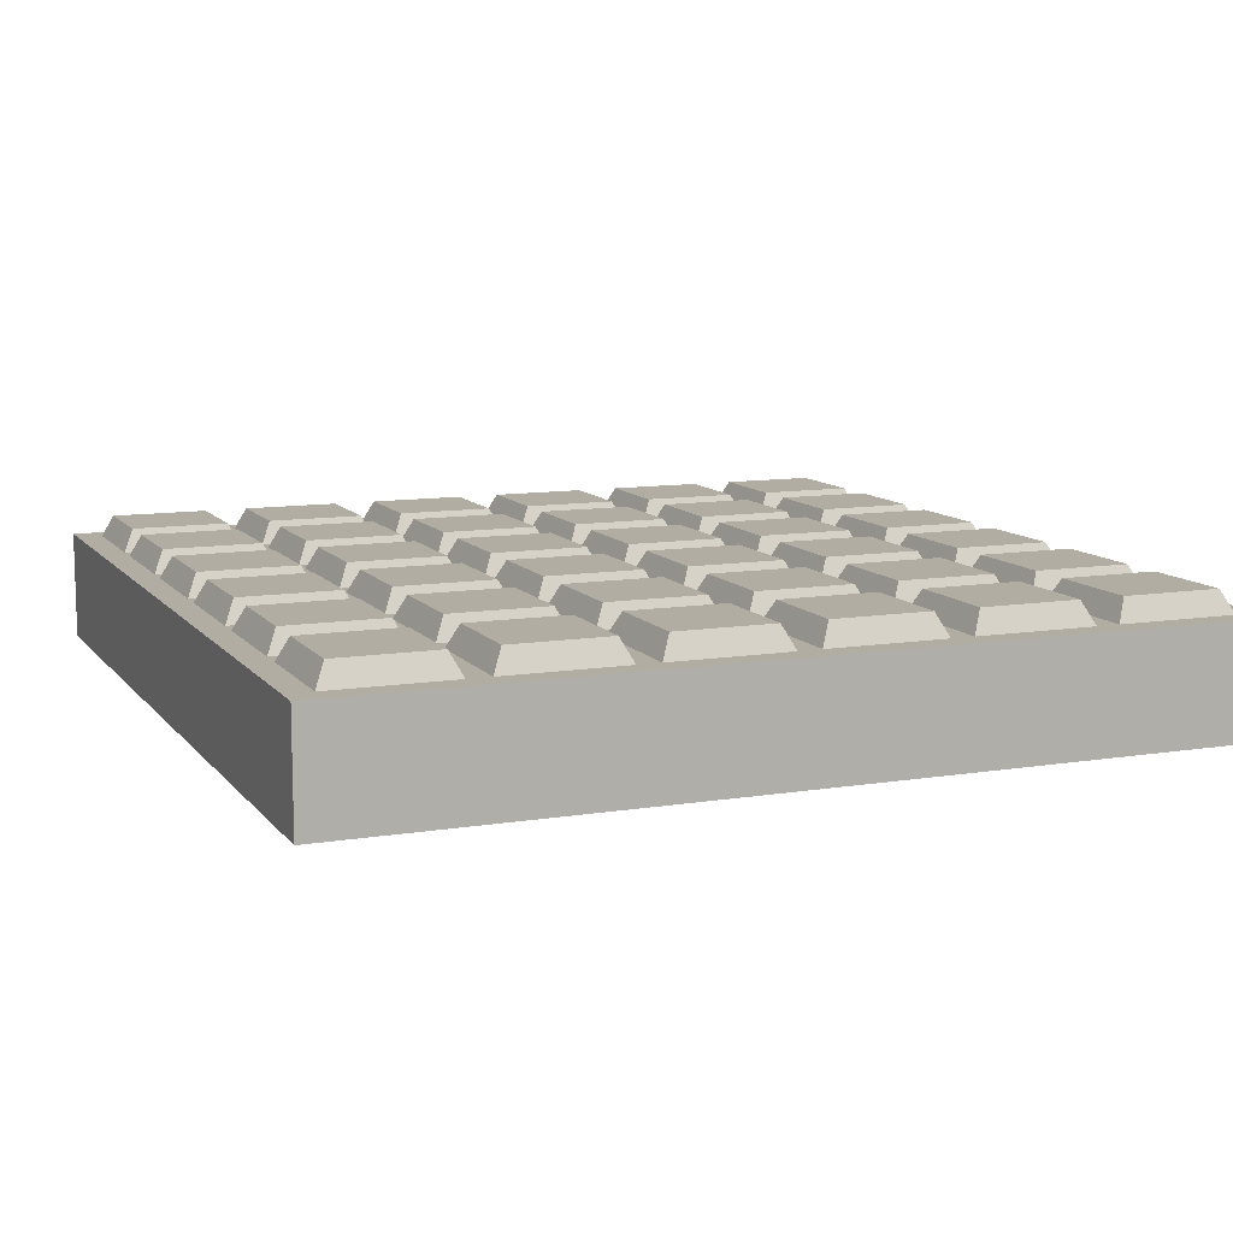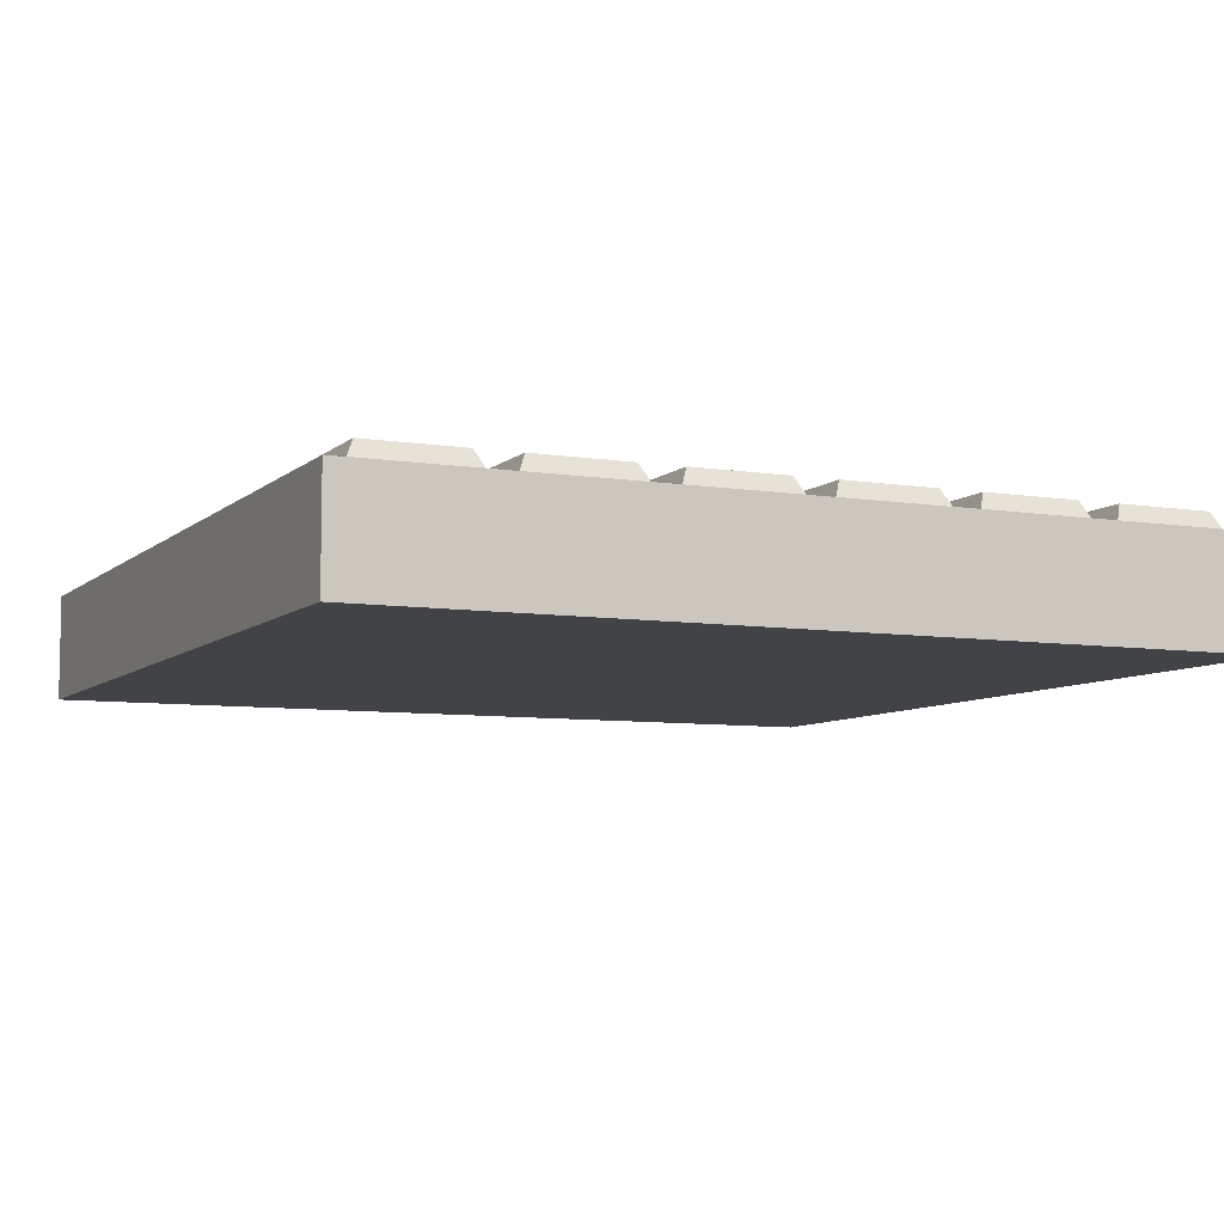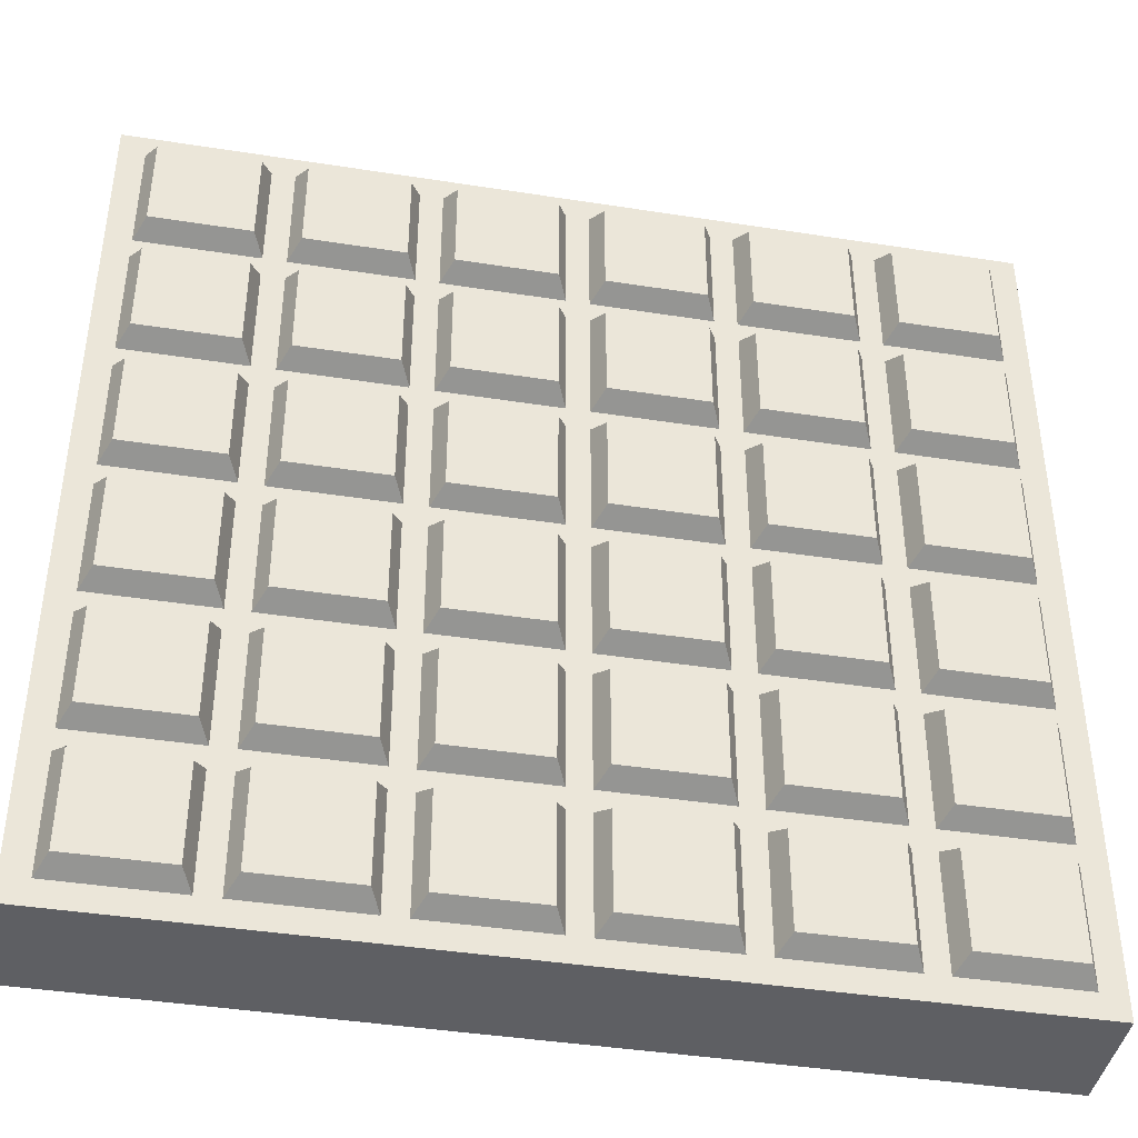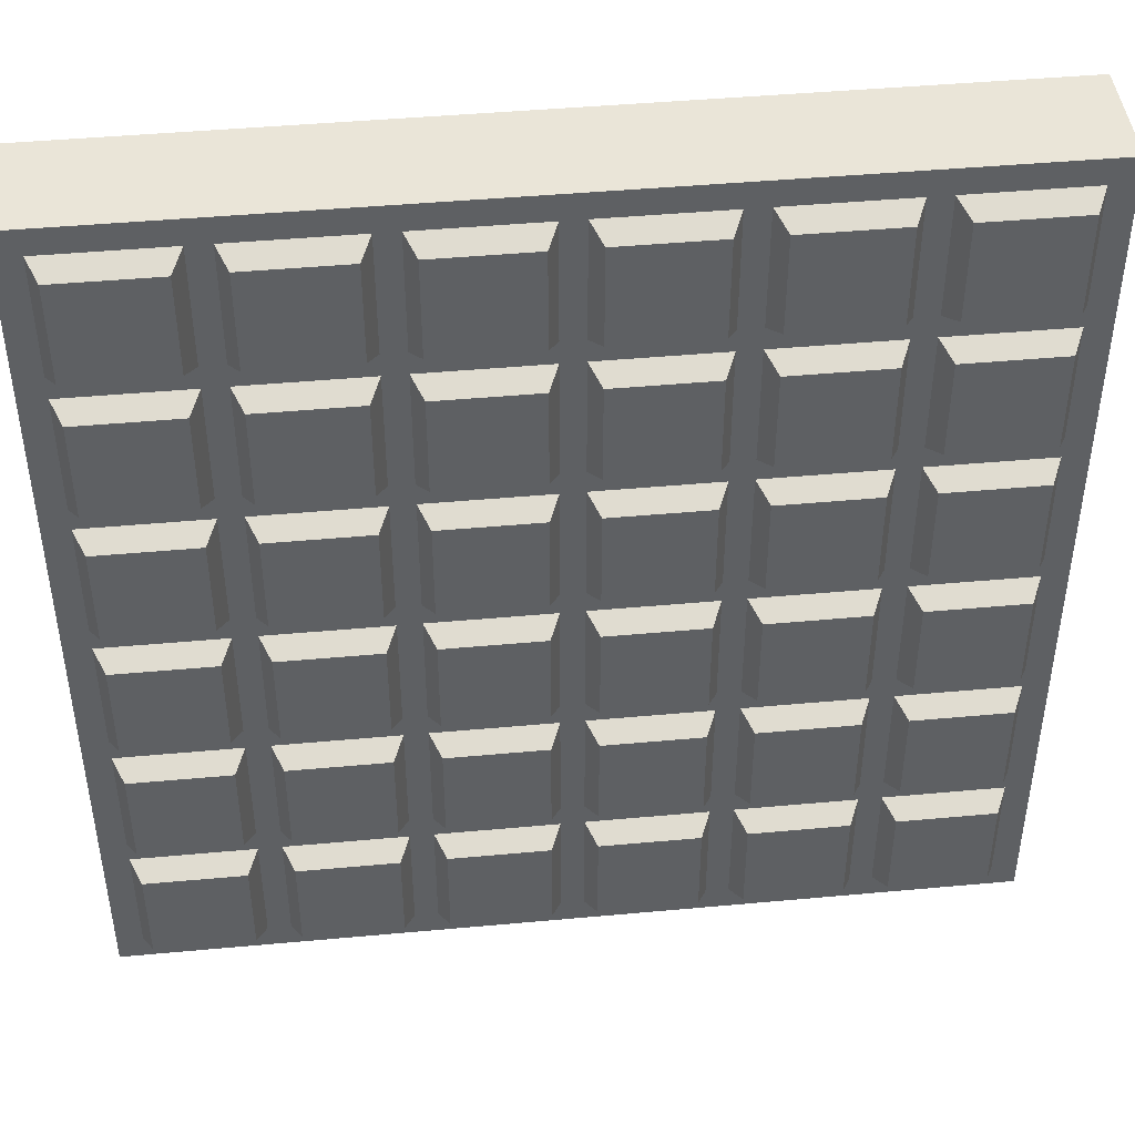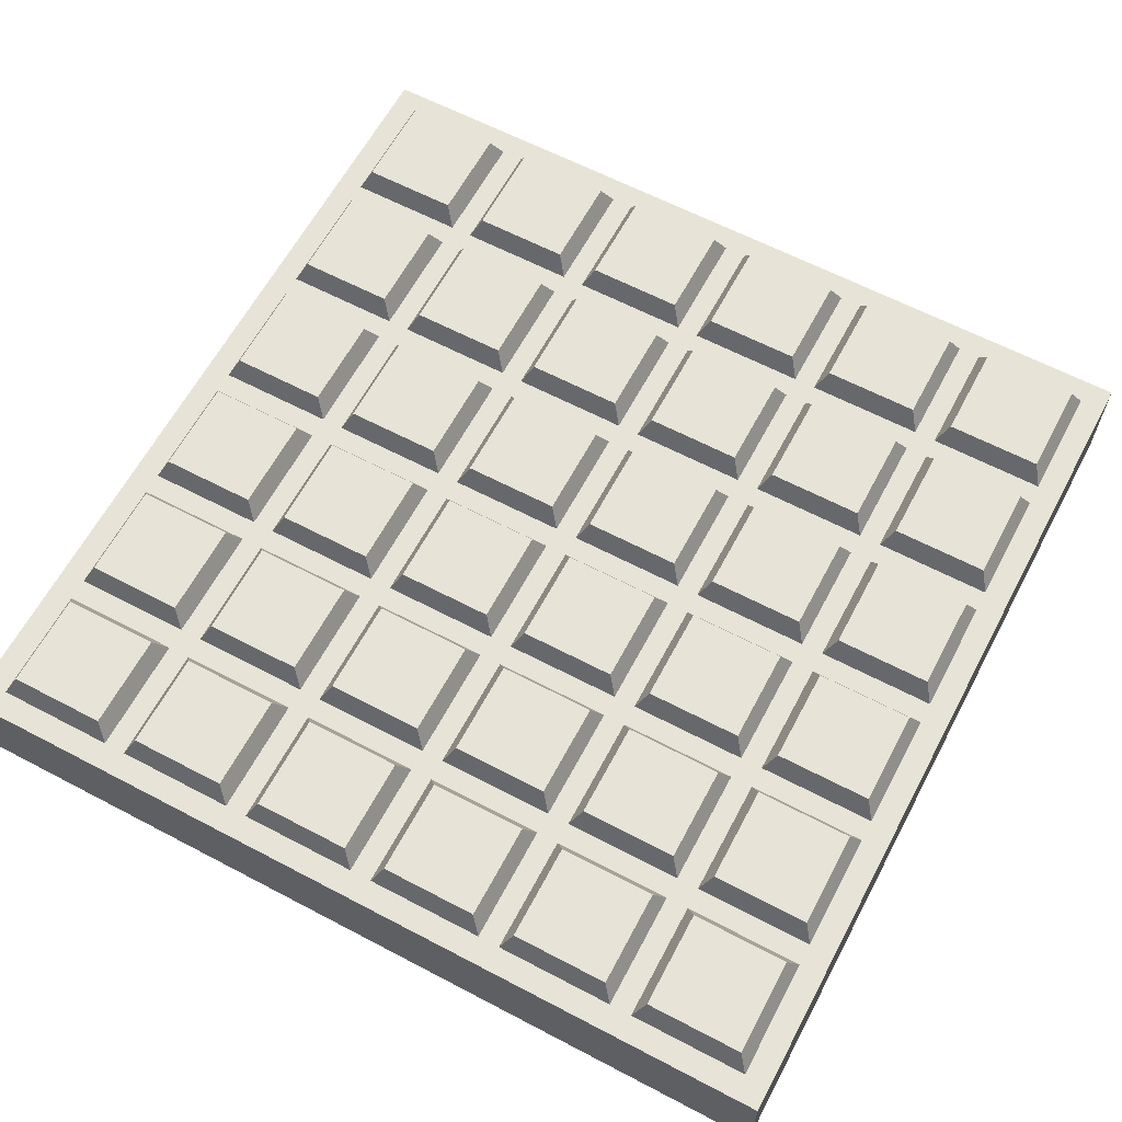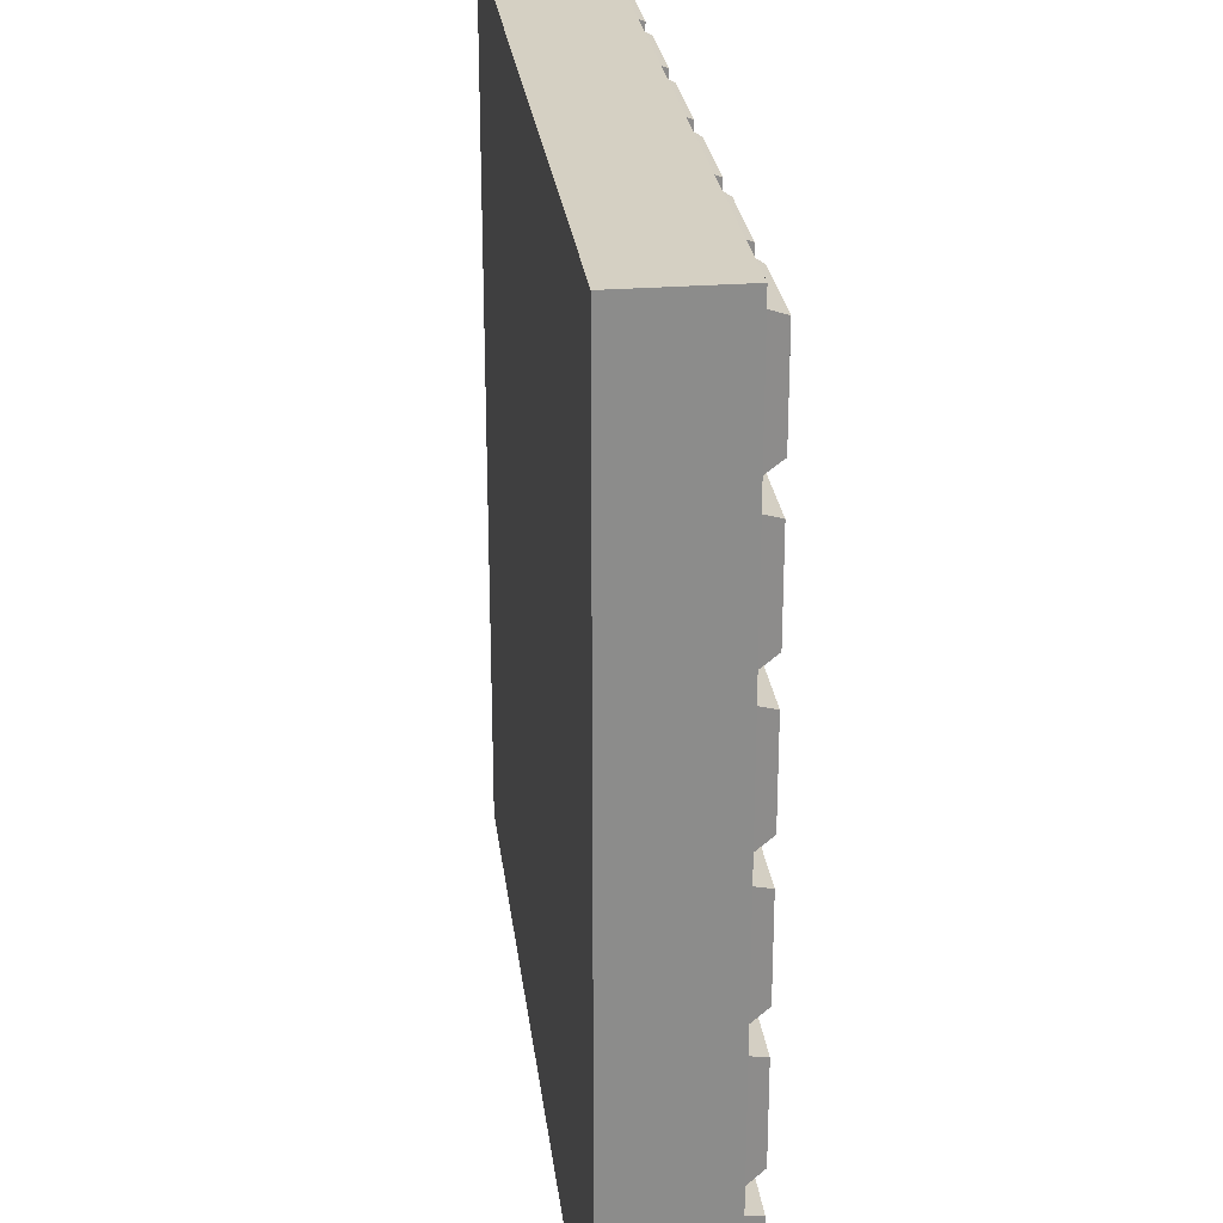
<metadata>
{"format":"obj","ext":"obj","renderer":"f3d","projection":"perspective","resolution":1024,"background":"white","views":[{"elev":10.6,"azim":-22.3,"up":"+Y"},{"elev":-7.2,"azim":65.2,"up":"+Y"},{"elev":-41.7,"azim":169.3,"up":"+Z"},{"elev":44.7,"azim":173.9,"up":"+Z"},{"elev":62.7,"azim":-62.0,"up":"+Y"},{"elev":26.3,"azim":83.1,"up":"+Z"}]}
</metadata>
<code>
o Floor_Tiles_Cube.040
v -2 -0.5 2
v -2 0 2
v -2 -0.5 -2
v -2 0 -2
v 2 -0.5 2
v 2 0 2
v 2 -0.5 -2
v 2 0 -2
v 1.239 0 1.342
v 0.6967 0 1.342
v 0.6967 0 1.885
v 1.239 0 1.885
v 0.594 0 1.342
v 0.05134 0 1.342
v 0.05134 0 1.885
v 0.594 0 1.885
v -0.05134 0 1.342
v -0.594 0 1.342
v -0.594 0 1.885
v -0.05134 0 1.885
v -0.6967 0 1.342
v -1.239 0 1.342
v -1.239 0 1.885
v -0.6967 0 1.885
v -1.342 0 1.342
v -1.885 0 1.342
v -1.885 0 1.885
v -1.342 0 1.885
v 1.885 0 1.342
v 1.342 0 1.342
v 1.342 0 1.885
v 1.885 0 1.885
v 1.885 0 -1.885
v 1.342 0 -1.885
v 1.342 0 -1.342
v 1.885 0 -1.342
v 1.885 0 -1.239
v 1.342 0 -1.239
v 1.342 0 -0.6967
v 1.885 0 -0.6967
v 1.885 0 -0.594
v 1.342 0 -0.594
v 1.342 0 -0.05134
v 1.885 0 -0.05134
v 1.885 0 0.05134
v 1.342 0 0.05134
v 1.342 0 0.594
v 1.885 0 0.594
v 1.885 0 0.6967
v 1.342 0 0.6967
v 1.342 0 1.239
v 1.885 0 1.239
v -1.342 0 -1.885
v -1.885 0 -1.885
v -1.885 0 -1.342
v -1.342 0 -1.342
v -1.342 0 -1.239
v -1.885 0 -1.239
v -1.885 0 -0.6967
v -1.342 0 -0.6967
v -1.342 0 -0.594
v -1.885 0 -0.594
v -1.885 0 -0.05134
v -1.342 0 -0.05134
v -1.342 0 0.05134
v -1.885 0 0.05134
v -1.885 0 0.594
v -1.342 0 0.594
v -1.342 0 0.6967
v -1.885 0 0.6967
v -1.885 0 1.239
v -1.342 0 1.239
v -0.6967 0 -1.885
v -1.239 0 -1.885
v -1.239 0 -1.342
v -0.6967 0 -1.342
v -0.6967 0 -1.239
v -1.239 0 -1.239
v -1.239 0 -0.6967
v -0.6967 0 -0.6967
v -0.6967 0 -0.594
v -1.239 0 -0.594
v -1.239 0 -0.05134
v -0.6967 0 -0.05134
v -0.6967 0 0.05134
v -1.239 0 0.05134
v -1.239 0 0.594
v -0.6967 0 0.594
v -0.6967 0 0.6967
v -1.239 0 0.6967
v -1.239 0 1.239
v -0.6967 0 1.239
v -0.05134 0 -1.885
v -0.594 0 -1.885
v -0.594 0 -1.342
v -0.05134 0 -1.342
v -0.05134 0 -1.239
v -0.594 0 -1.239
v -0.594 0 -0.6967
v -0.05134 0 -0.6967
v -0.05134 0 -0.594
v -0.594 0 -0.594
v -0.594 0 -0.05134
v -0.05134 0 -0.05134
v -0.05134 0 0.05134
v -0.594 0 0.05134
v -0.594 0 0.594
v -0.05134 0 0.594
v -0.05134 0 0.6967
v -0.594 0 0.6967
v -0.594 0 1.239
v -0.05134 0 1.239
v 0.594 0 -1.885
v 0.05134 0 -1.885
v 0.05134 0 -1.342
v 0.594 0 -1.342
v 0.594 0 -1.239
v 0.05134 0 -1.239
v 0.05134 0 -0.6967
v 0.594 0 -0.6967
v 0.594 0 -0.594
v 0.05134 0 -0.594
v 0.05134 0 -0.05134
v 0.594 0 -0.05134
v 0.594 0 0.05134
v 0.05134 0 0.05134
v 0.05134 0 0.594
v 0.594 0 0.594
v 0.594 0 0.6967
v 0.05134 0 0.6967
v 0.05134 0 1.239
v 0.594 0 1.239
v 1.239 0 -1.885
v 0.6967 0 -1.885
v 0.6967 0 -1.342
v 1.239 0 -1.342
v 1.239 0 -1.239
v 0.6967 0 -1.239
v 0.6967 0 -0.6967
v 1.239 0 -0.6967
v 1.239 0 -0.594
v 0.6967 0 -0.594
v 0.6967 0 -0.05134
v 1.239 0 -0.05134
v 1.239 0 0.05134
v 0.6967 0 0.05134
v 0.6967 0 0.594
v 1.239 0 0.594
v 1.239 0 0.6967
v 0.6967 0 0.6967
v 0.6967 0 1.239
v 1.239 0 1.239
v 0.7451 0.1009 1.39
v 1.191 0.1009 1.39
v 0.7451 0.1009 1.836
v 1.191 0.1009 1.836
v 0.09975 0.1009 1.39
v 0.5456 0.1009 1.39
v 0.09975 0.1009 1.836
v 0.5456 0.1009 1.836
v -0.5456 0.1009 1.39
v -0.09975 0.1009 1.39
v -0.5456 0.1009 1.836
v -0.09975 0.1009 1.836
v -1.191 0.1009 1.39
v -0.7451 0.1009 1.39
v -1.191 0.1009 1.836
v -0.7451 0.1009 1.836
v -1.836 0.1009 1.39
v -1.39 0.1009 1.39
v -1.836 0.1009 1.836
v -1.39 0.1009 1.836
v 1.39 0.1009 1.39
v 1.836 0.1009 1.39
v 1.39 0.1009 1.836
v 1.836 0.1009 1.836
v 1.39 0.1009 -1.836
v 1.836 0.1009 -1.836
v 1.39 0.1009 -1.39
v 1.836 0.1009 -1.39
v 1.39 0.1009 -1.191
v 1.836 0.1009 -1.191
v 1.39 0.1009 -0.7451
v 1.836 0.1009 -0.7451
v 1.39 0.1009 -0.5456
v 1.836 0.1009 -0.5456
v 1.39 0.1009 -0.09975
v 1.836 0.1009 -0.09975
v 1.39 0.1009 0.09975
v 1.836 0.1009 0.09975
v 1.39 0.1009 0.5456
v 1.836 0.1009 0.5456
v 1.39 0.1009 0.7451
v 1.836 0.1009 0.7451
v 1.39 0.1009 1.191
v 1.836 0.1009 1.191
v -1.836 0.1009 -1.836
v -1.39 0.1009 -1.836
v -1.836 0.1009 -1.39
v -1.39 0.1009 -1.39
v -1.836 0.1009 -1.191
v -1.39 0.1009 -1.191
v -1.836 0.1009 -0.7451
v -1.39 0.1009 -0.7451
v -1.836 0.1009 -0.5456
v -1.39 0.1009 -0.5456
v -1.836 0.1009 -0.09975
v -1.39 0.1009 -0.09975
v -1.836 0.1009 0.09975
v -1.39 0.1009 0.09975
v -1.836 0.1009 0.5456
v -1.39 0.1009 0.5456
v -1.836 0.1009 0.7451
v -1.39 0.1009 0.7451
v -1.836 0.1009 1.191
v -1.39 0.1009 1.191
v -1.191 0.1009 -1.836
v -0.7451 0.1009 -1.836
v -1.191 0.1009 -1.39
v -0.7451 0.1009 -1.39
v -1.191 0.1009 -1.191
v -0.7451 0.1009 -1.191
v -1.191 0.1009 -0.7451
v -0.7451 0.1009 -0.7451
v -1.191 0.1009 -0.5456
v -0.7451 0.1009 -0.5456
v -1.191 0.1009 -0.09975
v -0.7451 0.1009 -0.09975
v -1.191 0.1009 0.09975
v -0.7451 0.1009 0.09975
v -1.191 0.1009 0.5456
v -0.7451 0.1009 0.5456
v -1.191 0.1009 0.7451
v -0.7451 0.1009 0.7451
v -1.191 0.1009 1.191
v -0.7451 0.1009 1.191
v -0.5456 0.1009 -1.836
v -0.09975 0.1009 -1.836
v -0.5456 0.1009 -1.39
v -0.09975 0.1009 -1.39
v -0.5456 0.1009 -1.191
v -0.09975 0.1009 -1.191
v -0.5456 0.1009 -0.7451
v -0.09975 0.1009 -0.7451
v -0.5456 0.1009 -0.5456
v -0.09975 0.1009 -0.5456
v -0.5456 0.1009 -0.09975
v -0.09975 0.1009 -0.09975
v -0.5456 0.1009 0.09975
v -0.09975 0.1009 0.09975
v -0.5456 0.1009 0.5456
v -0.09975 0.1009 0.5456
v -0.5456 0.1009 0.7451
v -0.09975 0.1009 0.7451
v -0.5456 0.1009 1.191
v -0.09975 0.1009 1.191
v 0.09975 0.1009 -1.836
v 0.5456 0.1009 -1.836
v 0.09975 0.1009 -1.39
v 0.5456 0.1009 -1.39
v 0.09975 0.1009 -1.191
v 0.5456 0.1009 -1.191
v 0.09975 0.1009 -0.7451
v 0.5456 0.1009 -0.7451
v 0.09975 0.1009 -0.5456
v 0.5456 0.1009 -0.5456
v 0.09975 0.1009 -0.09975
v 0.5456 0.1009 -0.09975
v 0.09975 0.1009 0.09975
v 0.5456 0.1009 0.09975
v 0.09975 0.1009 0.5456
v 0.5456 0.1009 0.5456
v 0.09975 0.1009 0.7451
v 0.5456 0.1009 0.7451
v 0.09975 0.1009 1.191
v 0.5456 0.1009 1.191
v 0.7451 0.1009 -1.836
v 1.191 0.1009 -1.836
v 0.7451 0.1009 -1.39
v 1.191 0.1009 -1.39
v 0.7451 0.1009 -1.191
v 1.191 0.1009 -1.191
v 0.7451 0.1009 -0.7451
v 1.191 0.1009 -0.7451
v 0.7451 0.1009 -0.5456
v 1.191 0.1009 -0.5456
v 0.7451 0.1009 -0.09975
v 1.191 0.1009 -0.09975
v 0.7451 0.1009 0.09975
v 1.191 0.1009 0.09975
v 0.7451 0.1009 0.5456
v 1.191 0.1009 0.5456
v 0.7451 0.1009 0.7451
v 1.191 0.1009 0.7451
v 0.7451 0.1009 1.191
v 1.191 0.1009 1.191
v -2 -0.1102 2
v -2 -0.1102 -2
v 2 -0.1102 -2
v 2 -0.1102 2
f 297 2 4 298
f 298 4 8 299
f 299 8 6 300
f 300 6 2 297
f 3 7 5 1
f 8 4 2 6
f 149 152 151 150
f 145 148 147 146
f 141 144 143 142
f 137 140 139 138
f 133 136 135 134
f 129 132 131 130
f 125 128 127 126
f 121 124 123 122
f 117 120 119 118
f 113 116 115 114
f 109 112 111 110
f 105 108 107 106
f 101 104 103 102
f 97 100 99 98
f 93 96 95 94
f 89 92 91 90
f 85 88 87 86
f 81 84 83 82
f 77 80 79 78
f 73 76 75 74
f 69 72 71 70
f 65 68 67 66
f 61 64 63 62
f 57 60 59 58
f 53 56 55 54
f 49 52 51 50
f 45 48 47 46
f 41 44 43 42
f 37 40 39 38
f 33 36 35 34
f 29 32 31 30
f 25 28 27 26
f 21 24 23 22
f 17 20 19 18
f 13 16 15 14
f 9 12 11 10
f 154 153 155 156
f 158 157 159 160
f 162 161 163 164
f 166 165 167 168
f 170 169 171 172
f 174 173 175 176
f 178 177 179 180
f 182 181 183 184
f 186 185 187 188
f 190 189 191 192
f 194 193 195 196
f 198 197 199 200
f 202 201 203 204
f 206 205 207 208
f 210 209 211 212
f 214 213 215 216
f 218 217 219 220
f 222 221 223 224
f 226 225 227 228
f 230 229 231 232
f 234 233 235 236
f 238 237 239 240
f 242 241 243 244
f 246 245 247 248
f 250 249 251 252
f 254 253 255 256
f 258 257 259 260
f 262 261 263 264
f 266 265 267 268
f 270 269 271 272
f 274 273 275 276
f 278 277 279 280
f 282 281 283 284
f 286 285 287 288
f 290 289 291 292
f 294 293 295 296
f 73 74 217 218
f 22 23 167 165
f 125 126 269 270
f 74 75 219 217
f 23 24 168 167
f 126 127 271 269
f 75 76 220 219
f 24 21 166 168
f 127 128 272 271
f 76 73 218 220
f 25 26 169 170
f 128 125 270 272
f 77 78 221 222
f 26 27 171 169
f 129 130 273 274
f 78 79 223 221
f 27 28 172 171
f 130 131 275 273
f 79 80 224 223
f 28 25 170 172
f 131 132 276 275
f 80 77 222 224
f 29 30 173 174
f 132 129 274 276
f 81 82 225 226
f 30 31 175 173
f 133 134 277 278
f 82 83 227 225
f 31 32 176 175
f 134 135 279 277
f 83 84 228 227
f 32 29 174 176
f 135 136 280 279
f 84 81 226 228
f 33 34 177 178
f 136 133 278 280
f 85 86 229 230
f 34 35 179 177
f 137 138 281 282
f 86 87 231 229
f 35 36 180 179
f 138 139 283 281
f 87 88 232 231
f 36 33 178 180
f 139 140 284 283
f 88 85 230 232
f 37 38 181 182
f 140 137 282 284
f 89 90 233 234
f 38 39 183 181
f 141 142 285 286
f 90 91 235 233
f 39 40 184 183
f 142 143 287 285
f 91 92 236 235
f 40 37 182 184
f 143 144 288 287
f 92 89 234 236
f 41 42 185 186
f 144 141 286 288
f 93 94 237 238
f 42 43 187 185
f 145 146 289 290
f 94 95 239 237
f 43 44 188 187
f 146 147 291 289
f 95 96 240 239
f 44 41 186 188
f 147 148 292 291
f 96 93 238 240
f 45 46 189 190
f 148 145 290 292
f 97 98 241 242
f 46 47 191 189
f 149 150 293 294
f 98 99 243 241
f 47 48 192 191
f 150 151 295 293
f 99 100 244 243
f 48 45 190 192
f 151 152 296 295
f 100 97 242 244
f 49 50 193 194
f 152 149 294 296
f 101 102 245 246
f 50 51 195 193
f 102 103 247 245
f 51 52 196 195
f 103 104 248 247
f 52 49 194 196
f 104 101 246 248
f 53 54 197 198
f 105 106 249 250
f 54 55 199 197
f 106 107 251 249
f 55 56 200 199
f 107 108 252 251
f 56 53 198 200
f 108 105 250 252
f 57 58 201 202
f 109 110 253 254
f 58 59 203 201
f 110 111 255 253
f 59 60 204 203
f 111 112 256 255
f 60 57 202 204
f 9 10 153 154
f 112 109 254 256
f 61 62 205 206
f 10 11 155 153
f 113 114 257 258
f 62 63 207 205
f 11 12 156 155
f 114 115 259 257
f 63 64 208 207
f 12 9 154 156
f 115 116 260 259
f 64 61 206 208
f 13 14 157 158
f 116 113 258 260
f 65 66 209 210
f 14 15 159 157
f 117 118 261 262
f 66 67 211 209
f 15 16 160 159
f 118 119 263 261
f 67 68 212 211
f 16 13 158 160
f 119 120 264 263
f 68 65 210 212
f 17 18 161 162
f 120 117 262 264
f 69 70 213 214
f 18 19 163 161
f 121 122 265 266
f 70 71 215 213
f 19 20 164 163
f 122 123 267 265
f 71 72 216 215
f 20 17 162 164
f 123 124 268 267
f 72 69 214 216
f 21 22 165 166
f 124 121 266 268
f 5 300 297 1
f 7 299 300 5
f 3 298 299 7
f 1 297 298 3

</code>
